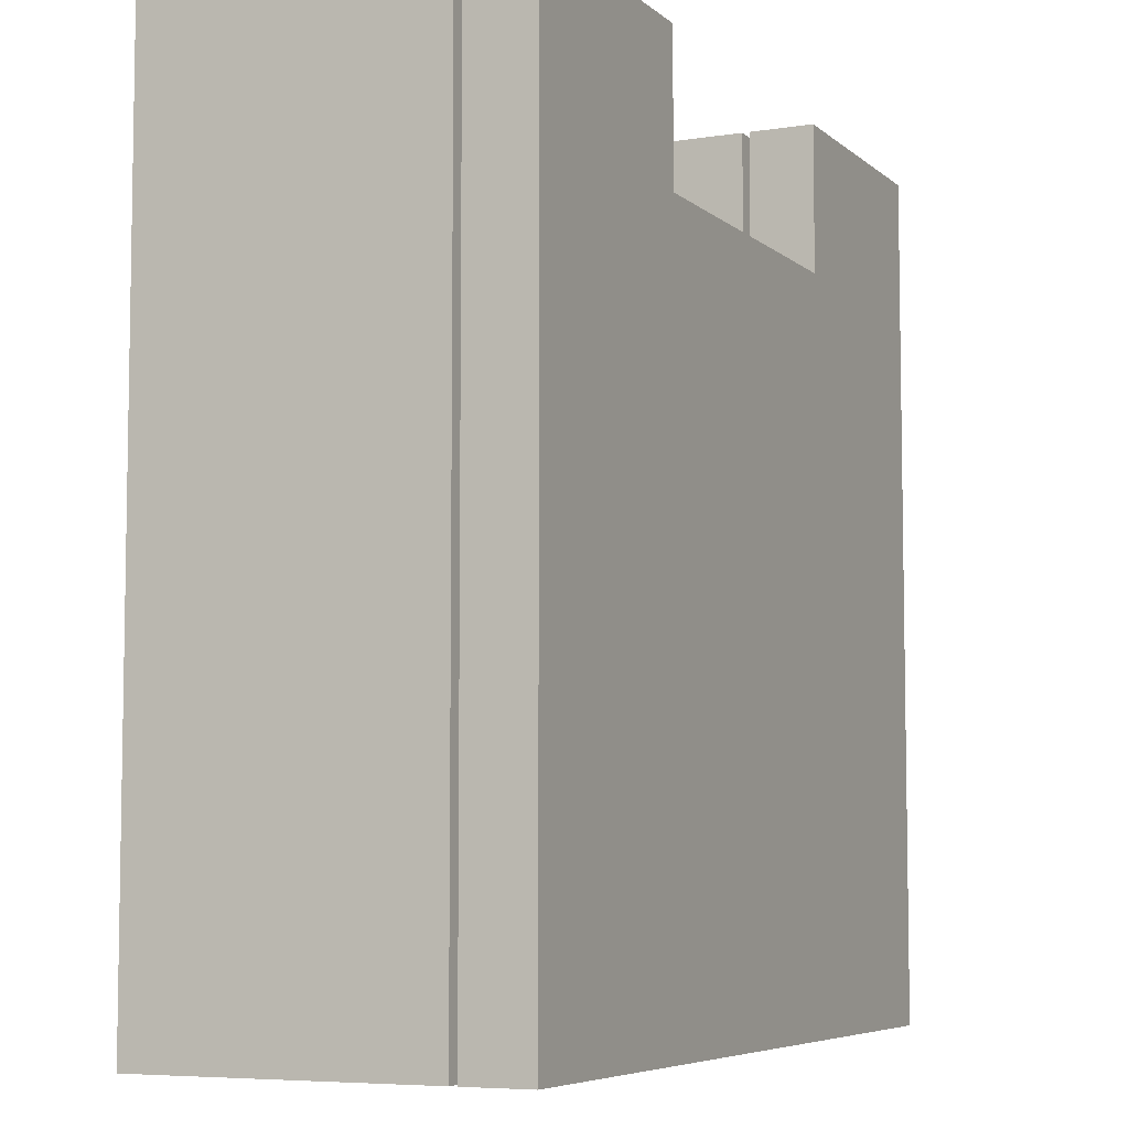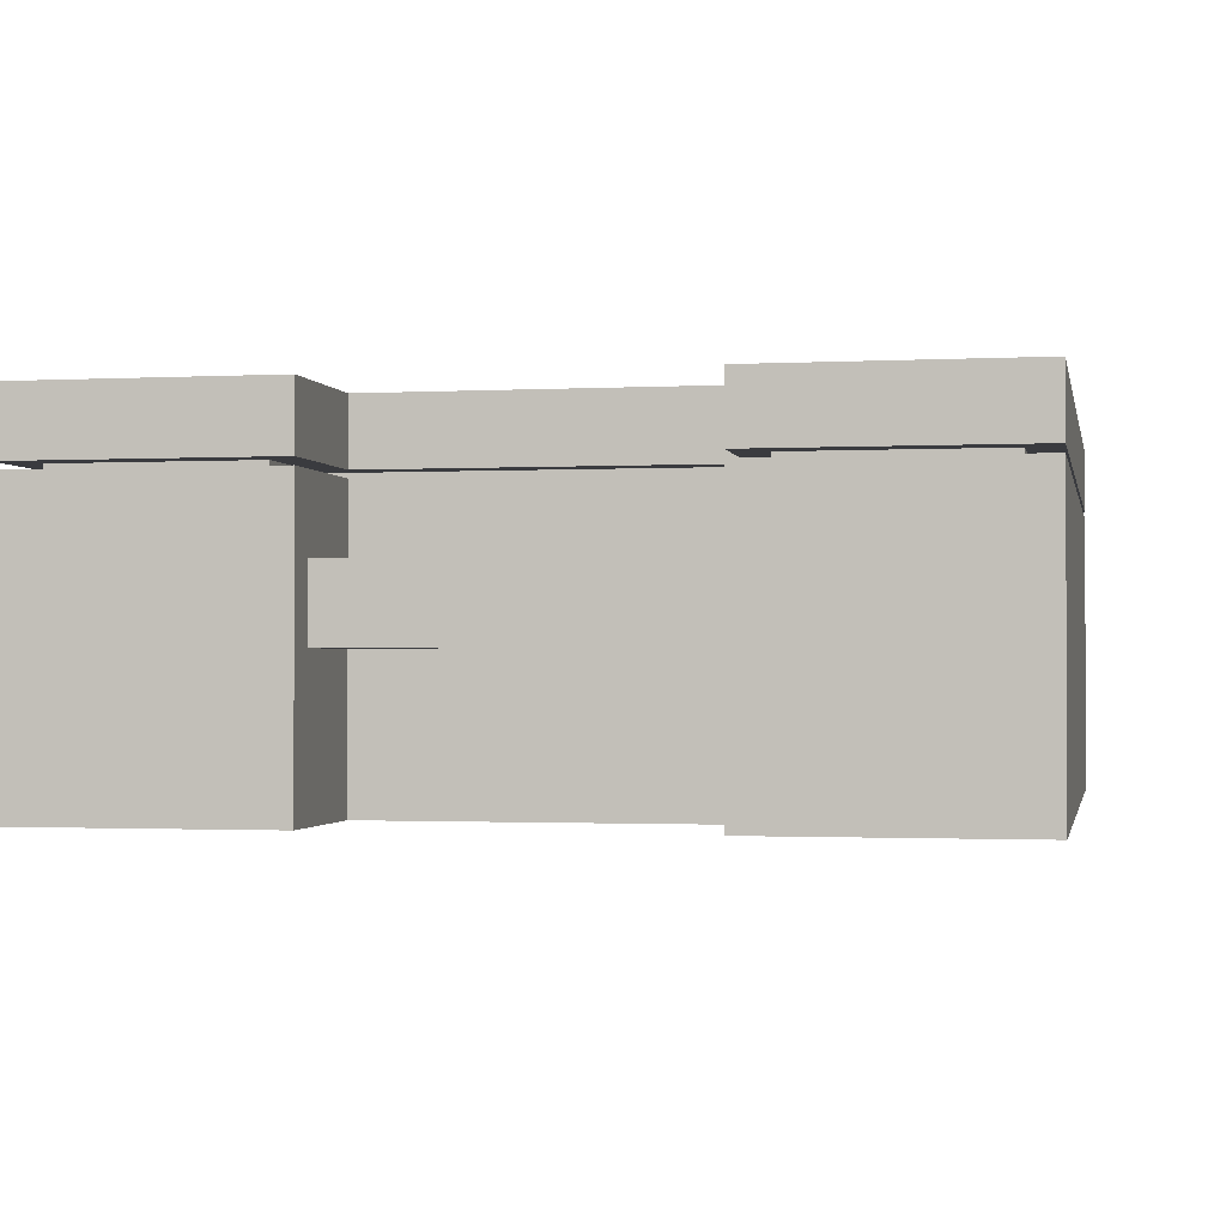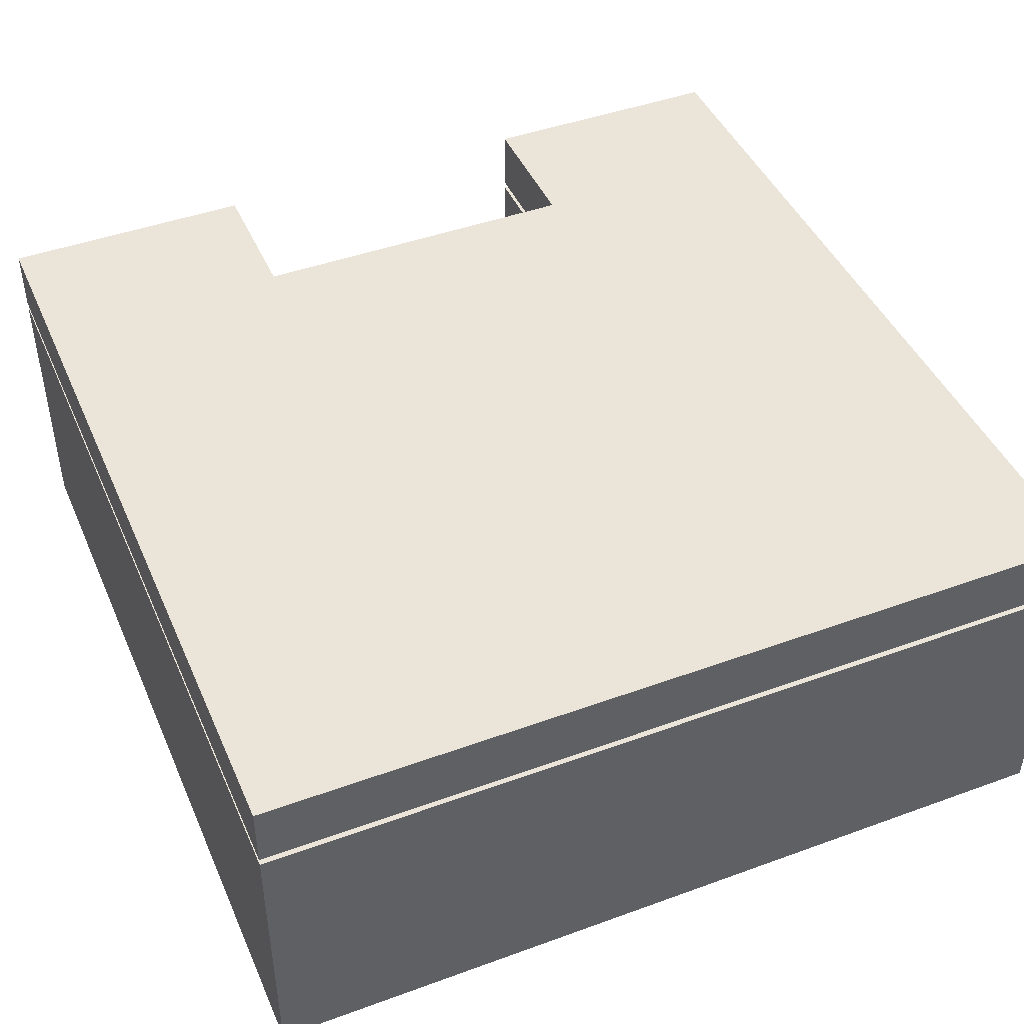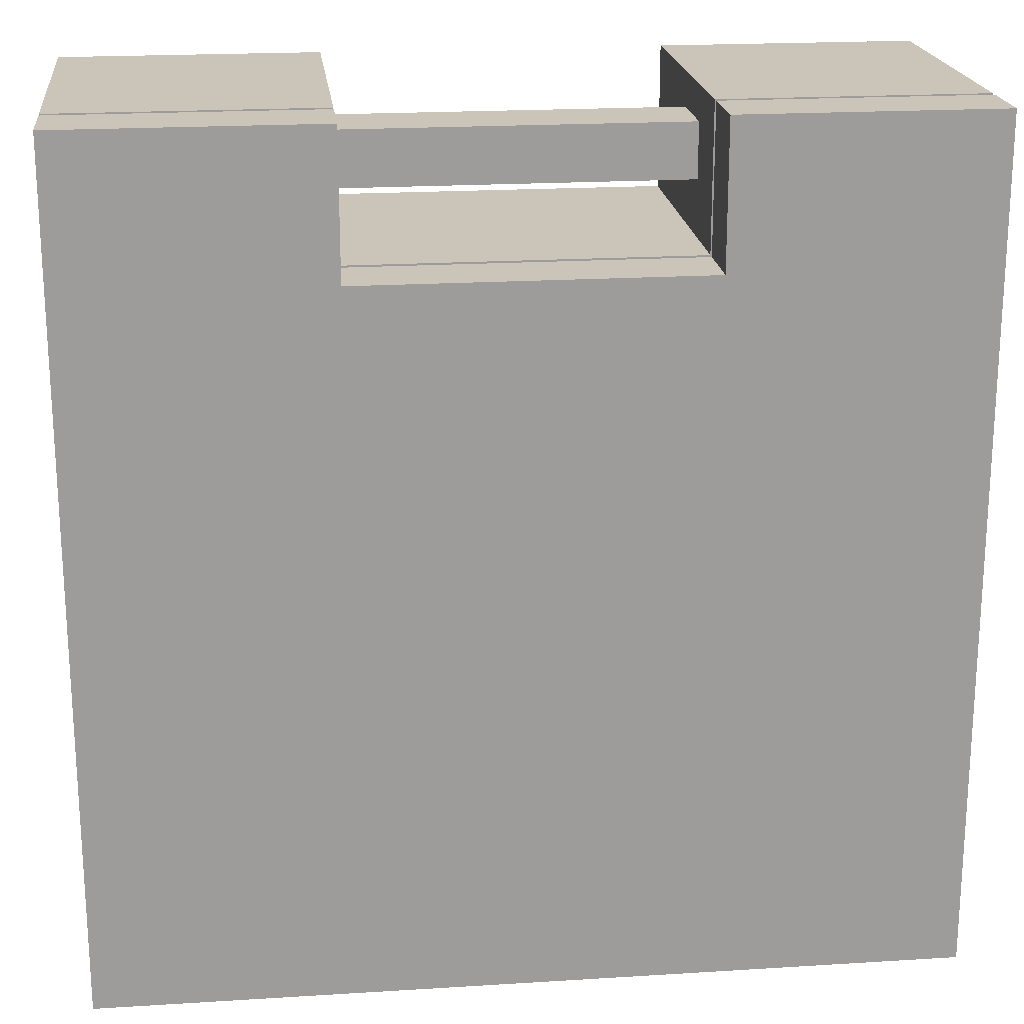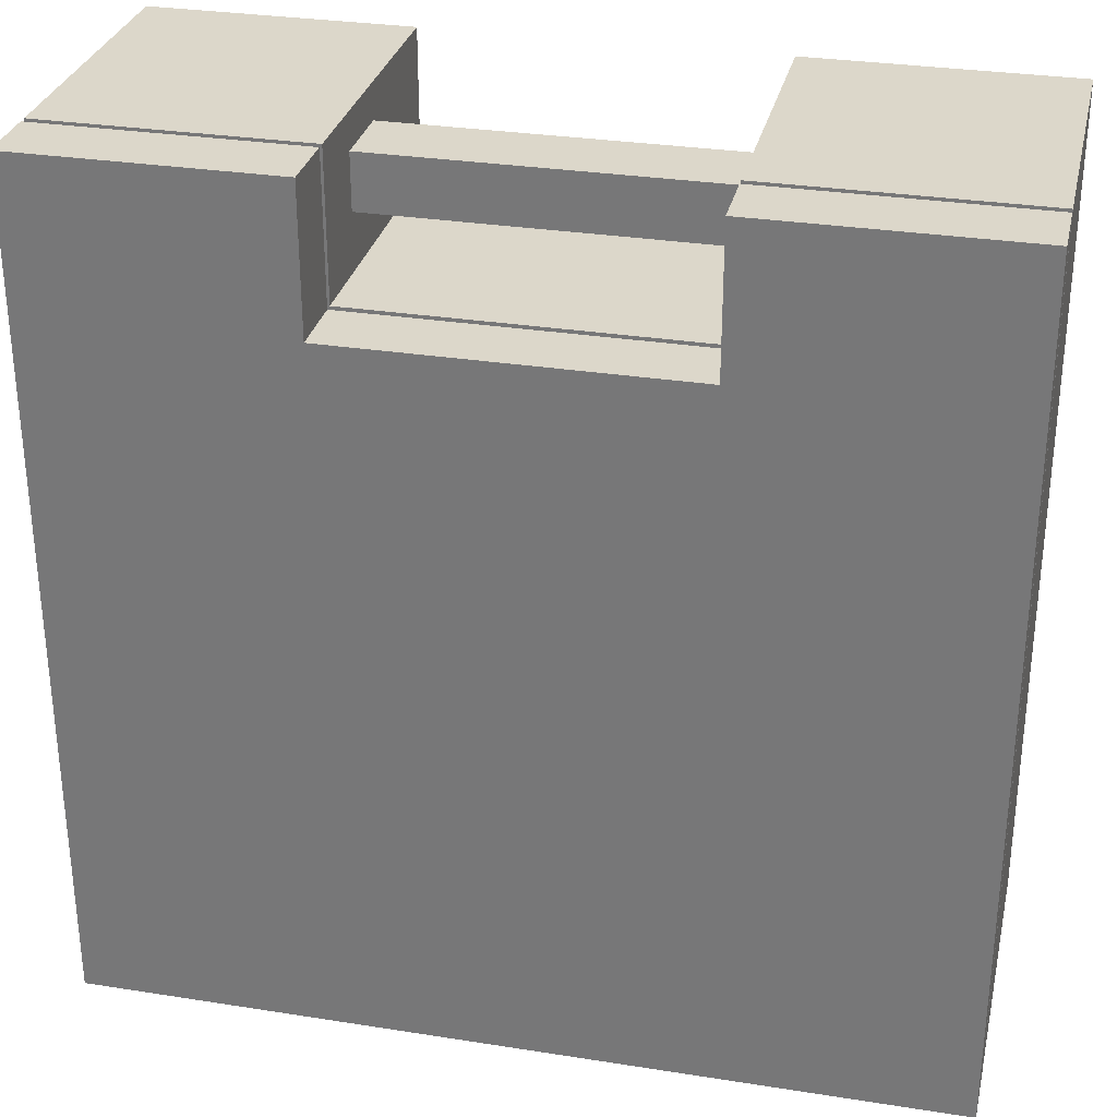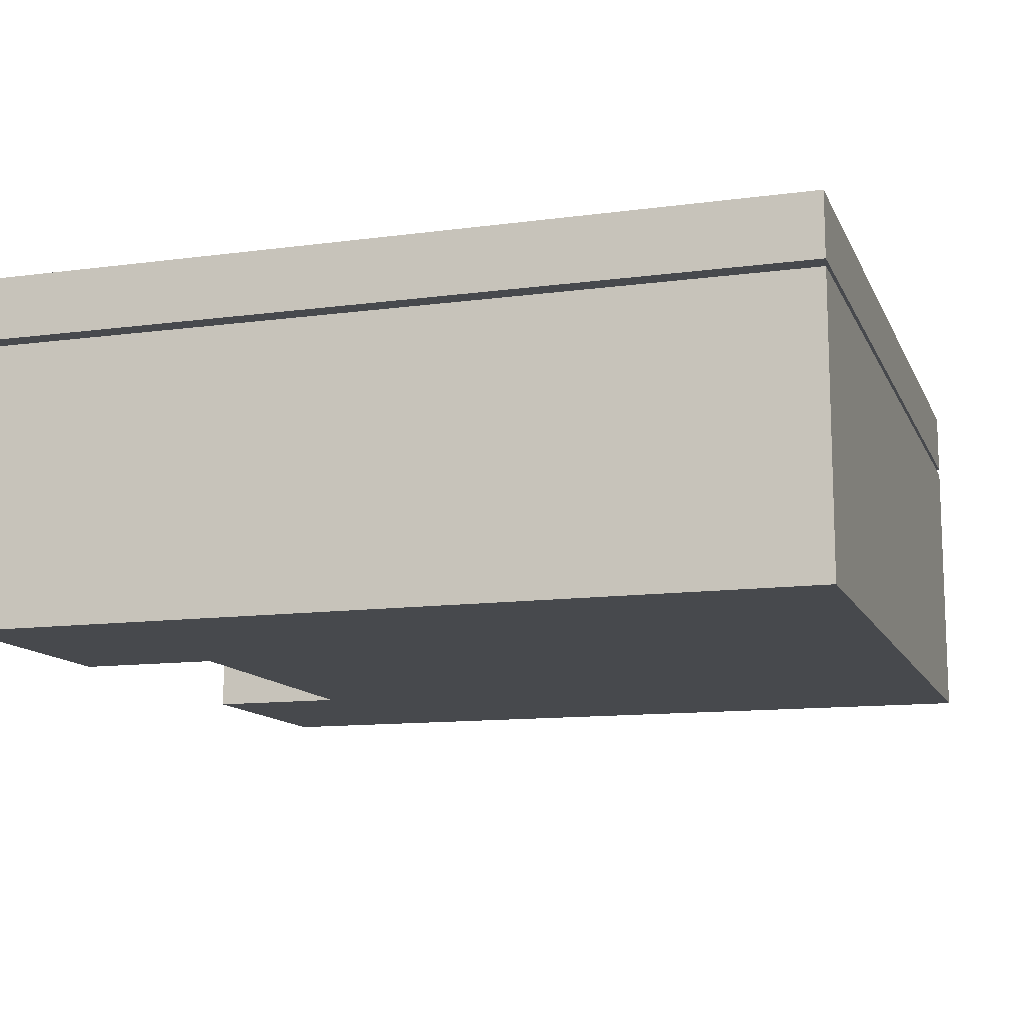
<metadata>
{"format":"obj","ext":"obj","renderer":"f3d","projection":"perspective","resolution":1024,"background":"white","views":[{"elev":-6.3,"azim":115.1,"up":"+Z"},{"elev":-1.3,"azim":11.2,"up":"+Y"},{"elev":44.8,"azim":157.1,"up":"+Y"},{"elev":20.3,"azim":173.5,"up":"+Z"},{"elev":30.5,"azim":-167.2,"up":"+Z"},{"elev":-12.2,"azim":107.5,"up":"+Y"}]}
</metadata>
<code>
g default
v -93.19 78.28 93.19
v 93.19 78.28 93.19
v -93.19 78.28 -93.19
v 93.19 78.28 -93.19
v -93.19 0 -93.19
v 93.19 0 -93.19
v -37.28 0 93.19
v -37.28 78.28 93.19
v 37.28 0 93.19
v 37.28 78.28 93.19
v -37.28 78.28 61.88
v 93.19 0 93.19
v 37.28 0 61.88
v -93.19 0 93.19
v -37.28 46.97 85.74
v -37.28 31.31 85.74
v -37.28 0 61.88
v 37.28 78.28 61.88
v 37.28 46.97 85.74
v 37.28 31.31 85.74
v -37.28 31.31 73.81
v -37.28 46.97 73.81
v 37.28 31.31 73.81
v 37.28 46.97 73.81
v -37.28 62.63 93.19
v -37.28 62.63 61.88
v 37.28 62.63 93.19
v 37.28 62.63 61.88
v 93.19 62.63 93.19
v 93.19 62.63 -93.19
v -93.19 62.63 -93.19
v -93.19 62.63 93.19
v -37.28 64.19 93.19
v -93.19 64.19 93.19
v -93.19 64.19 -93.19
v 93.19 64.19 -93.19
v 93.19 64.19 93.19
v 37.28 64.19 93.19
v 37.28 64.19 61.88
v -37.28 64.19 61.88
v -86.37 62.63 86.37
v -44.1 62.63 86.37
v -44.1 64.19 86.37
v -86.37 64.19 86.37
v -44.1 62.63 55.06
v 44.1 62.63 55.06
v 44.1 64.19 55.06
v -44.1 64.19 55.06
v 86.37 62.63 86.37
v 86.37 62.63 -86.37
v 86.37 64.19 -86.37
v 86.37 64.19 86.37
v -86.37 62.63 -86.37
v -86.37 64.19 -86.37
v 44.1 62.63 86.37
v 44.1 64.19 86.37
v 0 0 -93.19
v 0 62.63 -93.19
v 0 62.63 -86.37
v 0 64.19 -86.37
v 0 64.19 -93.19
v 0 78.28 -93.19
v 3e-06 78.28 61.88
v 3e-06 64.19 61.88
v 3e-06 64.19 55.06
v 3e-06 62.63 55.06
v 3e-06 62.63 61.88
v -1e-06 0 61.88
g itemPickups:supply_firstAid_GEO group
f 4 18 2
f 5 17 14
f 2 18 10
f 9 13 12
f 9 27 19 20
f 19 27 28 24
f 41 42 43 44
f 65 66 46 47
f 13 9 20 23
f 9 12 29 27
f 49 50 51 52
f 51 50 59 60
f 44 54 53 41
f 1 8 11
f 14 17 7
f 28 13 23 24
f 21 22 24 23
f 15 16 20 19
f 24 22 15 19
f 21 23 20 16
f 42 45 48 43
f 17 21 16 7
f 25 7 16 15
f 15 22 26 25
f 17 26 22 21
f 46 55 56 47
f 12 6 30 29
f 30 6 57 58
f 32 31 5 14
f 14 7 25 32
f 55 49 52 56
f 67 68 13 28
f 34 33 8 1
f 3 35 34 1
f 61 62 4 36
f 37 36 4 2
f 38 37 2 10
f 39 38 10 18
f 63 64 39 18
f 33 40 11 8
f 32 25 42 41
f 33 34 44 43
f 66 67 28 46
f 39 64 65 47
f 29 30 50 49
f 36 37 52 51
f 50 30 58 59
f 51 60 61 36
f 34 35 54 44
f 31 32 41 53
f 25 26 45 42
f 40 33 43 48
f 28 27 55 46
f 38 39 47 56
f 27 29 49 55
f 37 38 56 52
f 6 13 68 57
f 6 12 13
f 3 1 11
f 62 63 18 4
f 58 57 5 31
f 59 58 31 53
f 60 59 53 54
f 61 60 54 35
f 3 62 61 35
f 3 11 63 62
f 40 64 63 11
f 65 64 40 48
f 45 66 65 48
f 26 67 66 45
f 17 68 67 26
f 57 68 17 5

</code>
